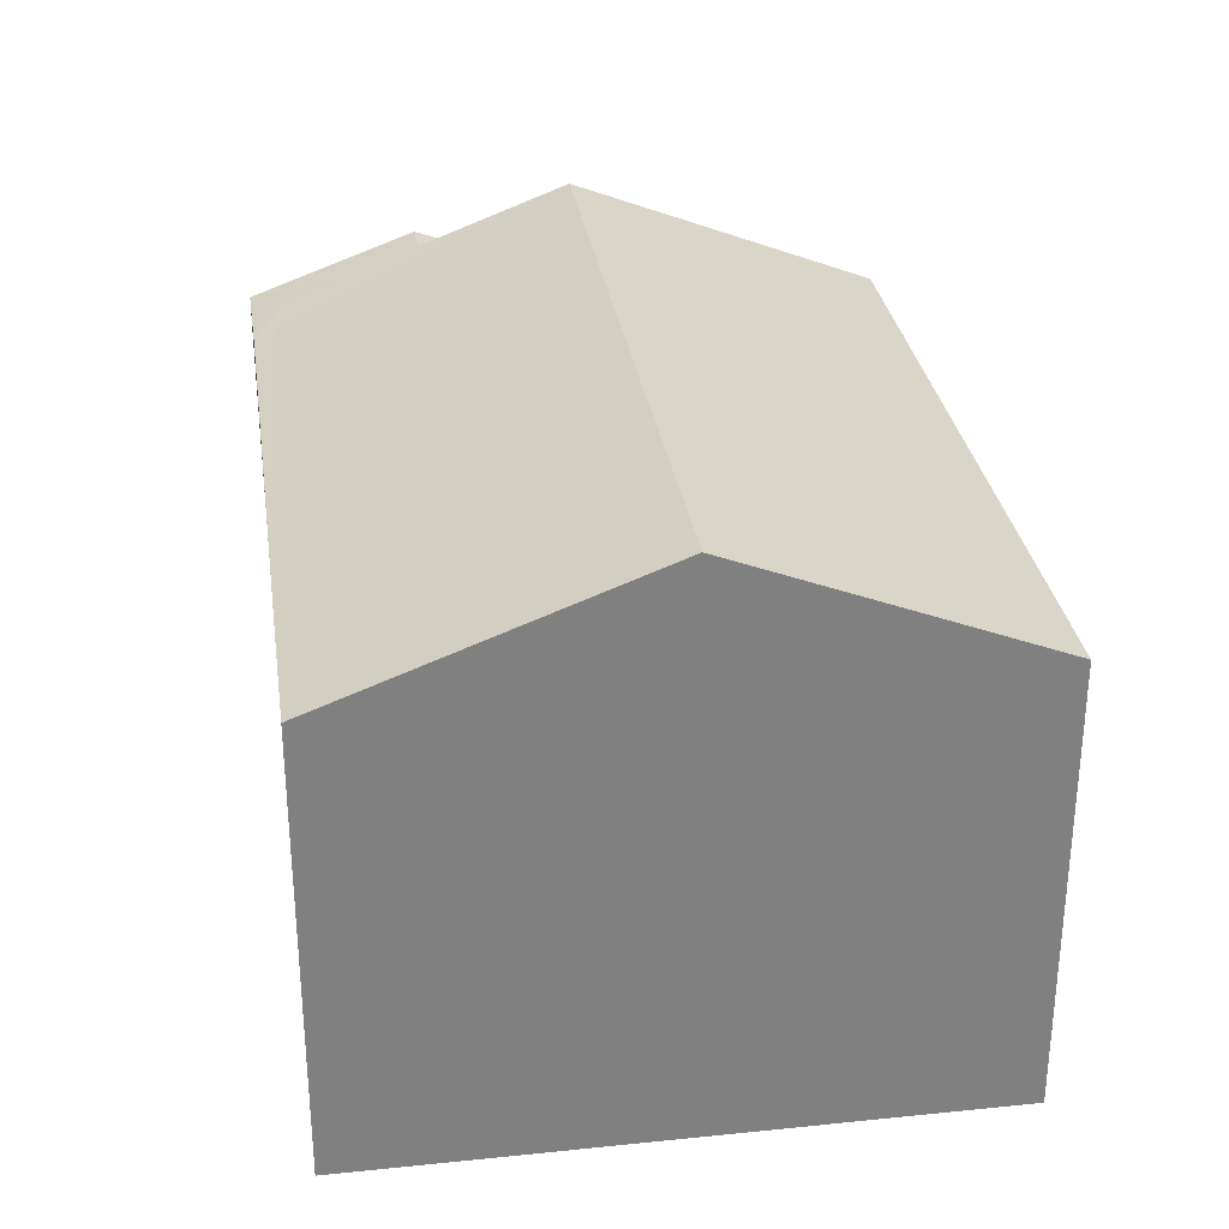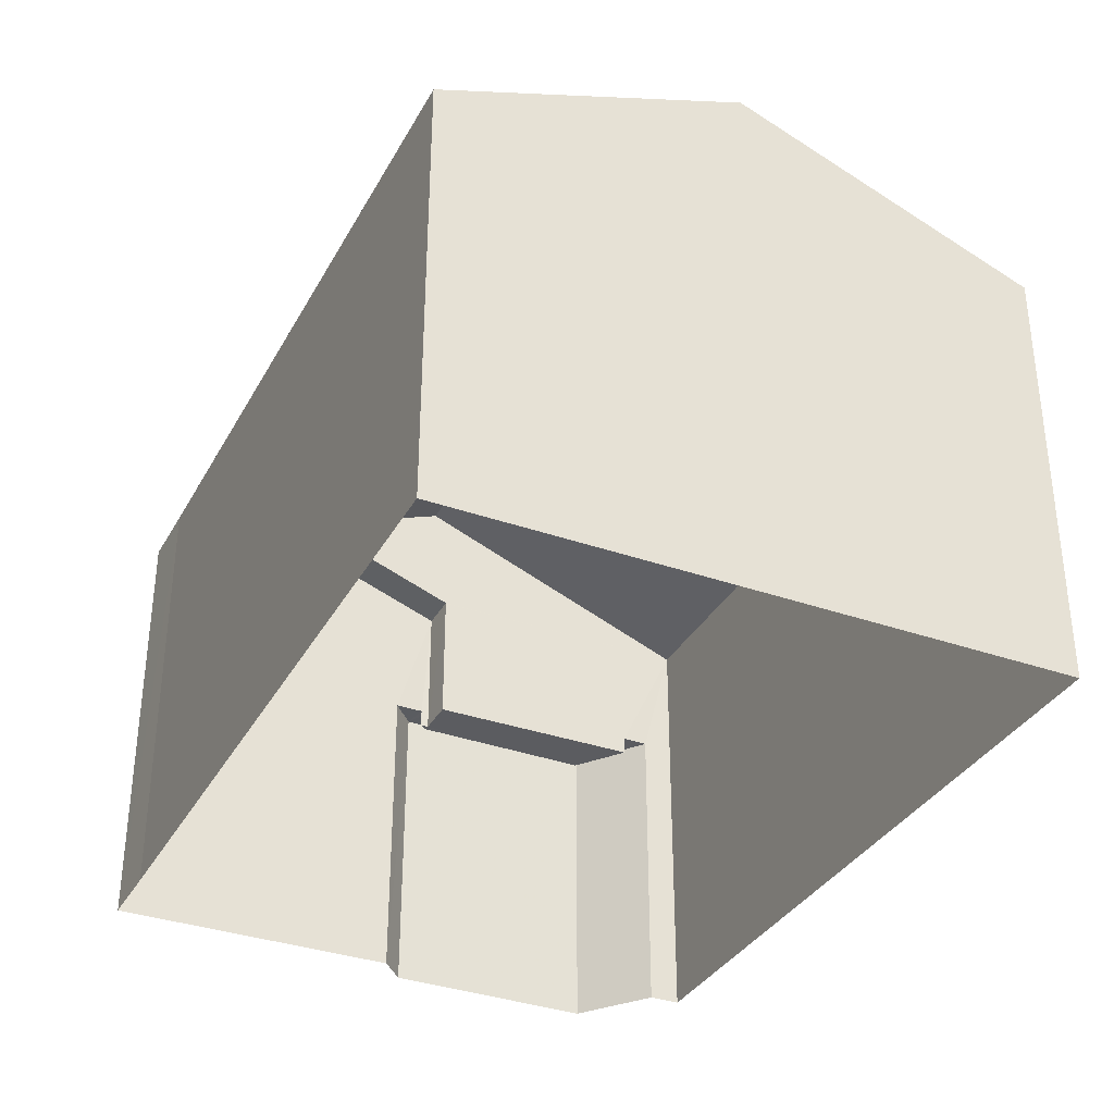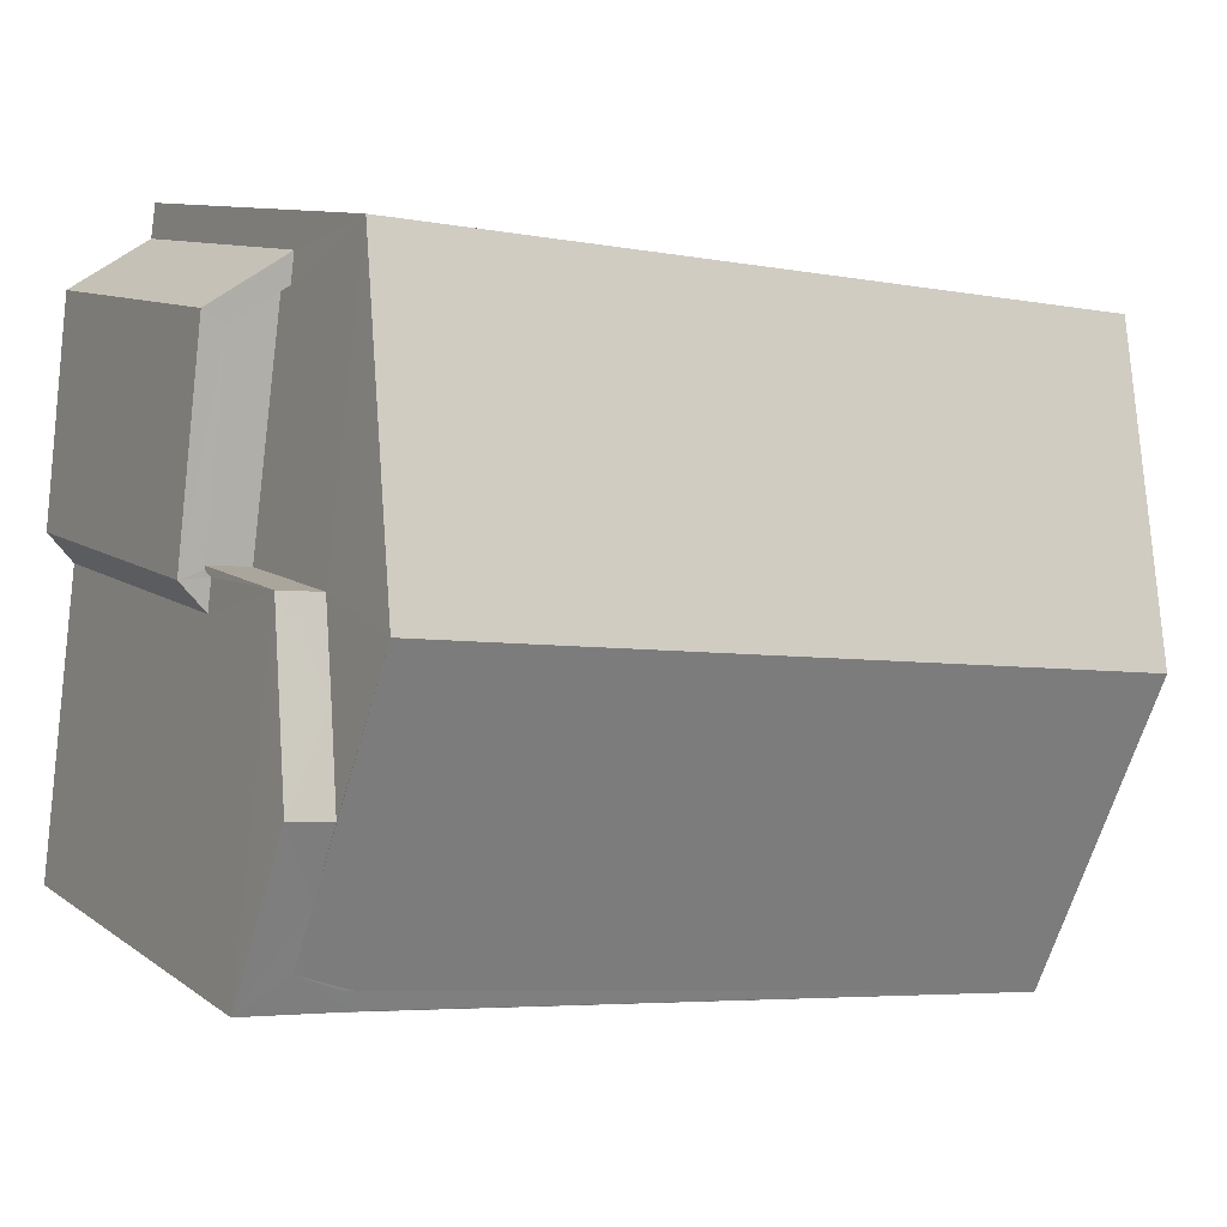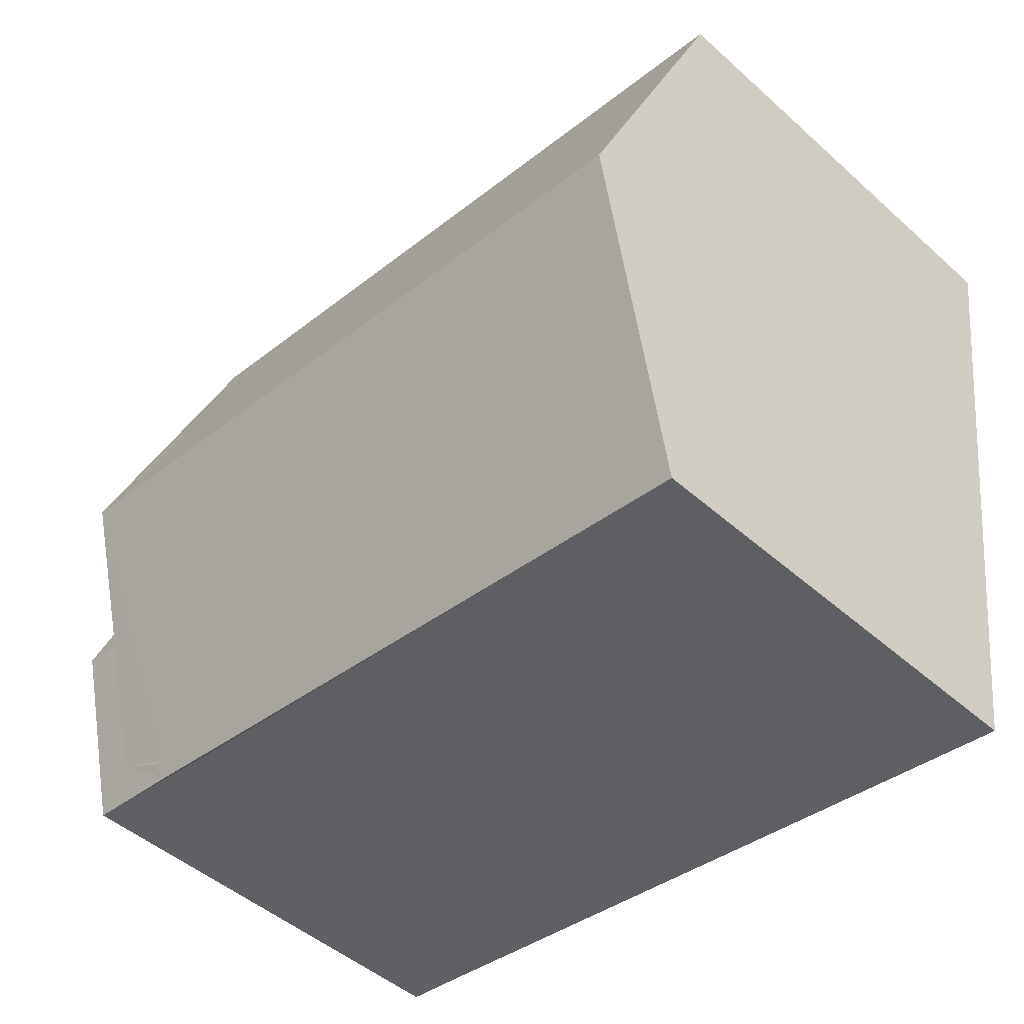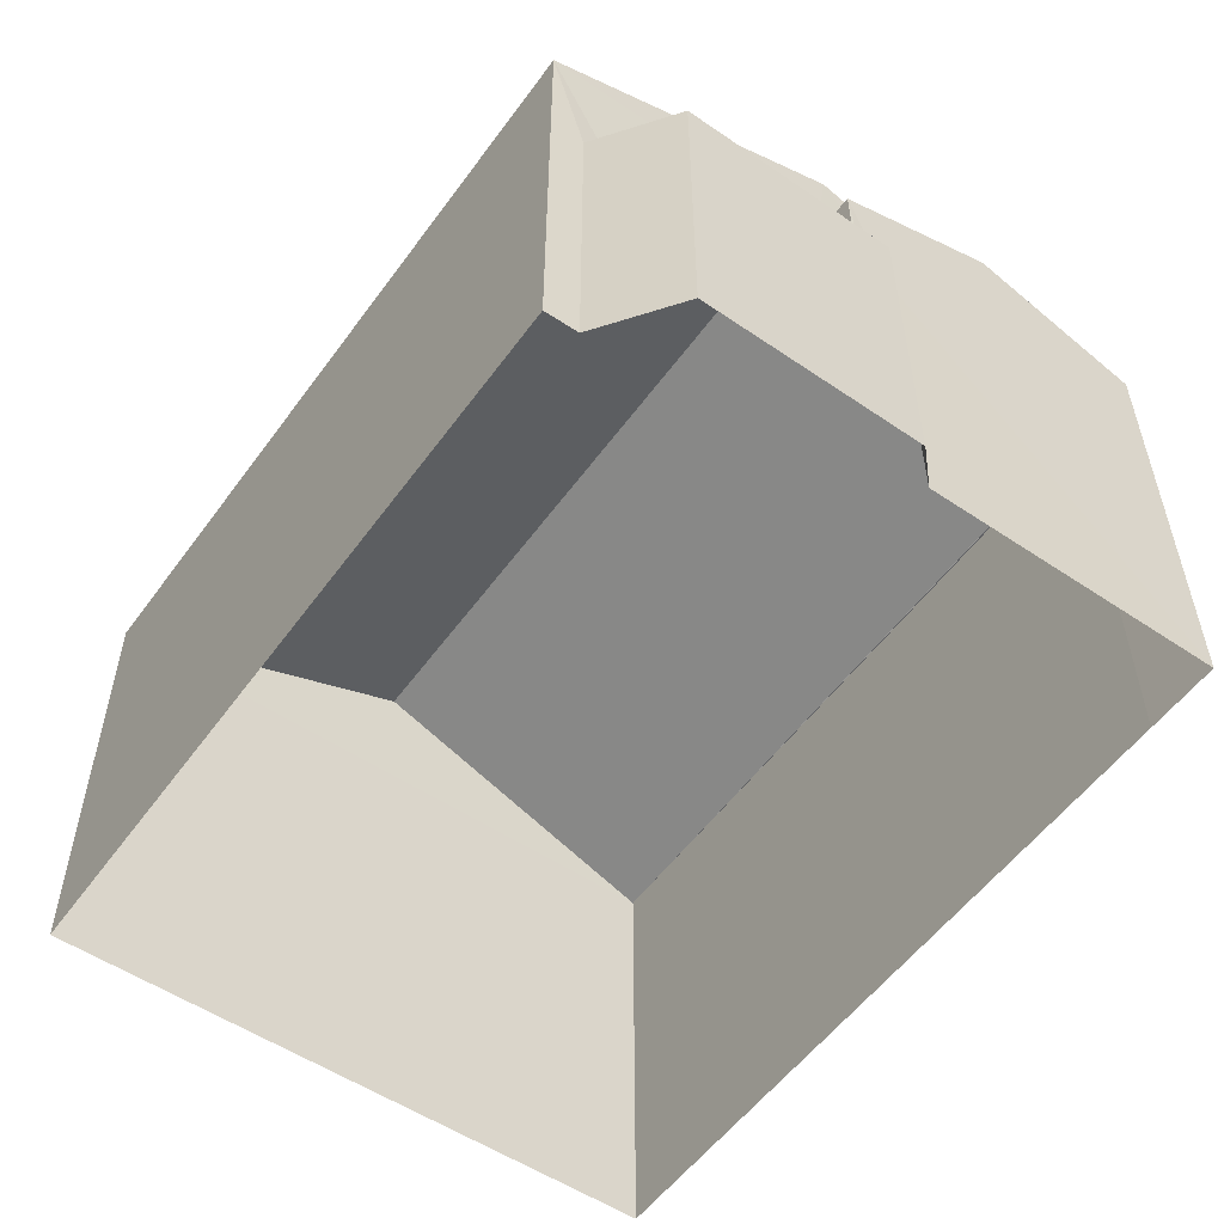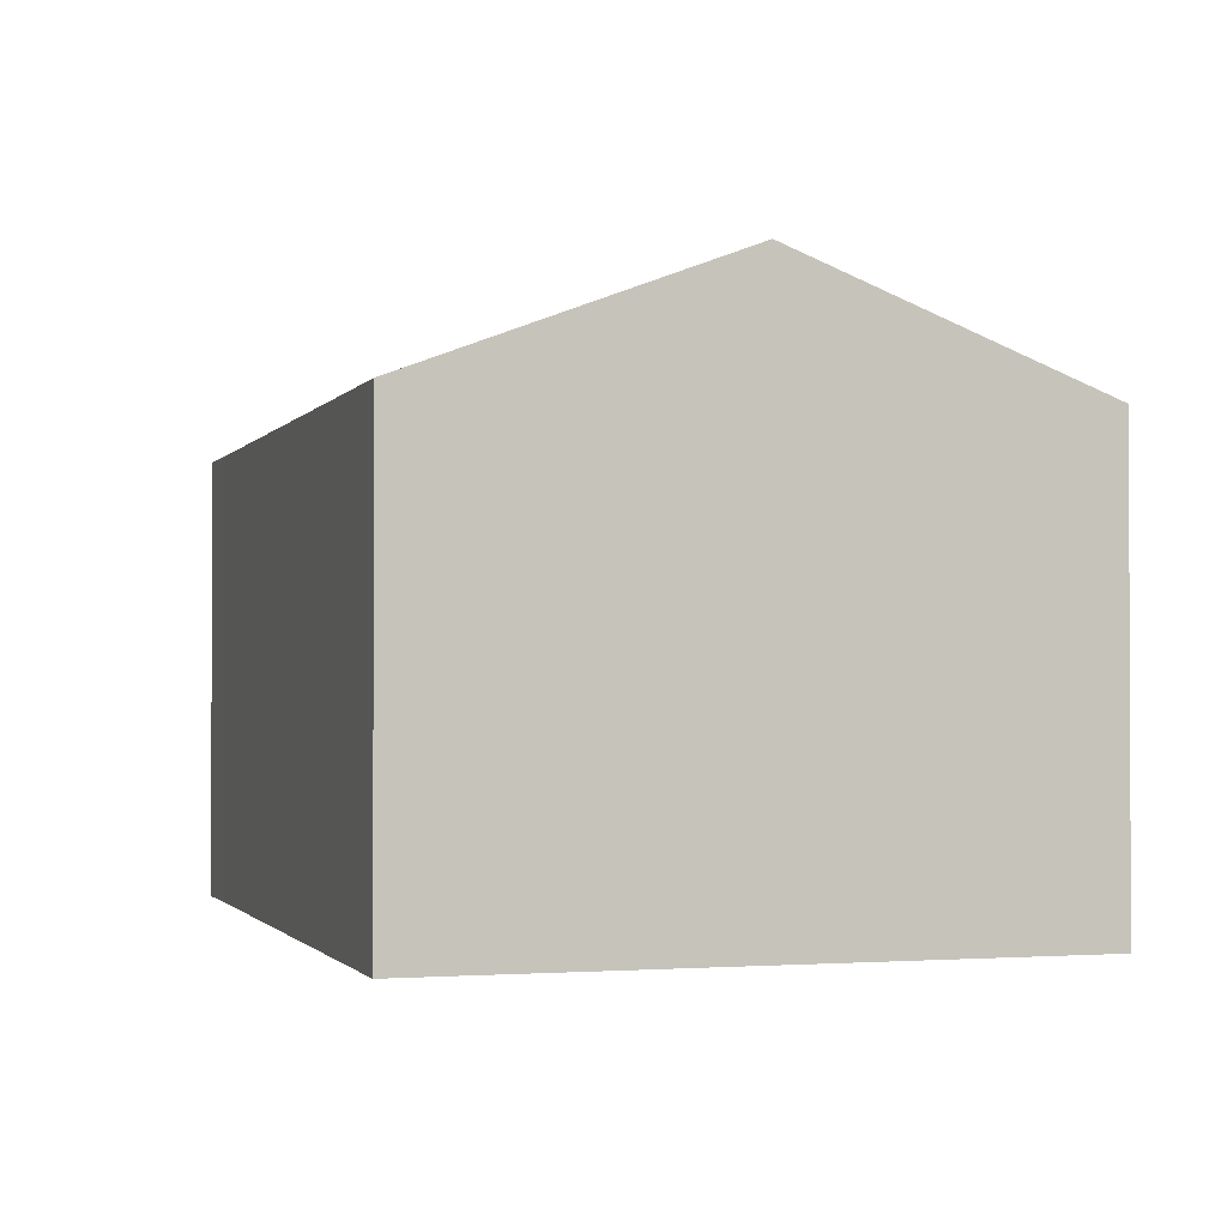
<metadata>
{"format":"obj","ext":"obj","renderer":"f3d","projection":"perspective","resolution":1024,"background":"white","views":[{"elev":30.3,"azim":74.1,"up":"+Z"},{"elev":-34.5,"azim":57.2,"up":"+Z"},{"elev":9.7,"azim":-30.0,"up":"+Y"},{"elev":-47.7,"azim":45.1,"up":"+Y"},{"elev":-54.5,"azim":-132.9,"up":"+Z"},{"elev":-1.5,"azim":65.3,"up":"+Z"}]}
</metadata>
<code>
v -8.948e+04 -9.914e+04 7.233
v -8.947e+04 -9.915e+04 7.231
v -8.948e+04 -9.915e+04 7.233
v -8.948e+04 -9.915e+04 7.233
v -8.947e+04 -9.914e+04 7.231
v -8.948e+04 -9.914e+04 7.233
v -8.948e+04 -9.914e+04 7.233
v -8.948e+04 -9.914e+04 7.233
v -8.948e+04 -9.914e+04 7.233
v -8.948e+04 -9.914e+04 13.2
v -8.947e+04 -9.915e+04 14.8
v -8.947e+04 -9.914e+04 13.2
v -8.948e+04 -9.914e+04 13.59
v -8.948e+04 -9.915e+04 14.02
v -8.948e+04 -9.915e+04 14.02
v -8.948e+04 -9.914e+04 13.21
v -8.948e+04 -9.914e+04 13.21
v -8.948e+04 -9.915e+04 13.67
v -8.948e+04 -9.914e+04 11.28
v -8.948e+04 -9.914e+04 11.28
v -8.948e+04 -9.914e+04 11.28
v -8.948e+04 -9.914e+04 11.28
v -8.948e+04 -9.914e+04 11.28
v -8.948e+04 -9.914e+04 11.28
v -8.947e+04 -9.915e+04 13.2
v -8.948e+04 -9.915e+04 13.2
v -8.948e+04 -9.915e+04 13.2
v -8.948e+04 -9.915e+04 13.3
v -8.948e+04 -9.915e+04 13.3
v -8.948e+04 -9.915e+04 13.38
v -8.948e+04 -9.914e+04 14.8
v -8.948e+04 -9.915e+04 13.21
v -8.948e+04 -9.915e+04 13.21
v -8.948e+04 -9.915e+04 13.21
v -8.948e+04 -9.914e+04 11.53
v -8.948e+04 -9.914e+04 11.53
v -8.948e+04 -9.914e+04 11.53
v -8.948e+04 -9.914e+04 11.53
v -8.948e+04 -9.914e+04 11.53
v -8.948e+04 -9.914e+04 11.53
v -8.948e+04 -9.914e+04 11.53
v -8.948e+04 -9.914e+04 11.53
v -8.948e+04 -9.914e+04 13.2
f 1 2 3
f 3 4 1
f 1 5 2
f 6 7 1
f 8 9 5
f 7 8 1
f 1 8 5
f 10 11 12
f 13 14 15
f 13 16 14
f 17 16 13
f 18 15 14
f 19 20 21
f 22 21 23
f 19 24 20
f 21 20 23
f 25 26 27
f 28 29 30
f 30 29 31
f 29 25 31
f 32 26 25
f 32 25 29
f 29 33 32
f 10 31 11
f 30 34 33
f 14 34 18
f 28 30 33
f 18 34 30
f 25 11 31
f 29 28 33
f 35 36 37
f 38 39 40
f 36 41 37
f 39 41 36
f 42 39 38
f 39 42 41
f 26 33 27
f 3 27 4
f 4 27 34
f 27 33 34
f 37 41 21
f 22 37 21
f 17 43 16
f 16 43 20
f 43 23 20
f 24 19 42
f 38 24 42
f 3 2 25
f 27 3 25
f 22 23 37
f 8 35 9
f 23 43 37
f 9 35 10
f 37 43 10
f 35 37 10
f 35 7 36
f 35 8 7
f 12 2 5
f 12 25 2
f 14 16 34
f 12 5 9
f 10 12 9
f 21 42 19
f 21 41 42
f 39 36 7
f 6 39 7
f 4 40 1
f 24 38 20
f 38 16 20
f 34 40 4
f 16 40 34
f 16 38 40
f 26 32 33
f 1 39 6
f 1 40 39
f 17 10 43
f 30 31 18
f 13 31 17
f 31 10 17
f 15 31 13
f 18 31 15
f 11 25 12

</code>
